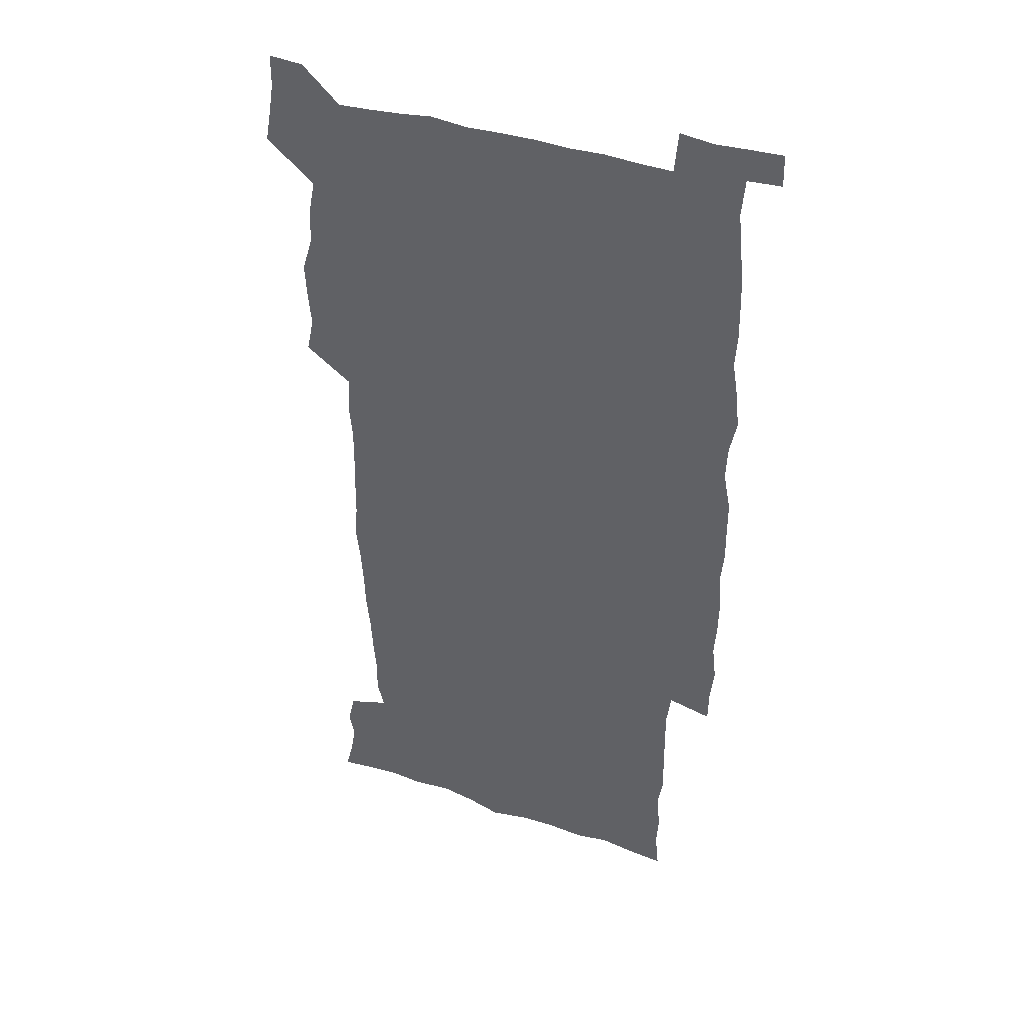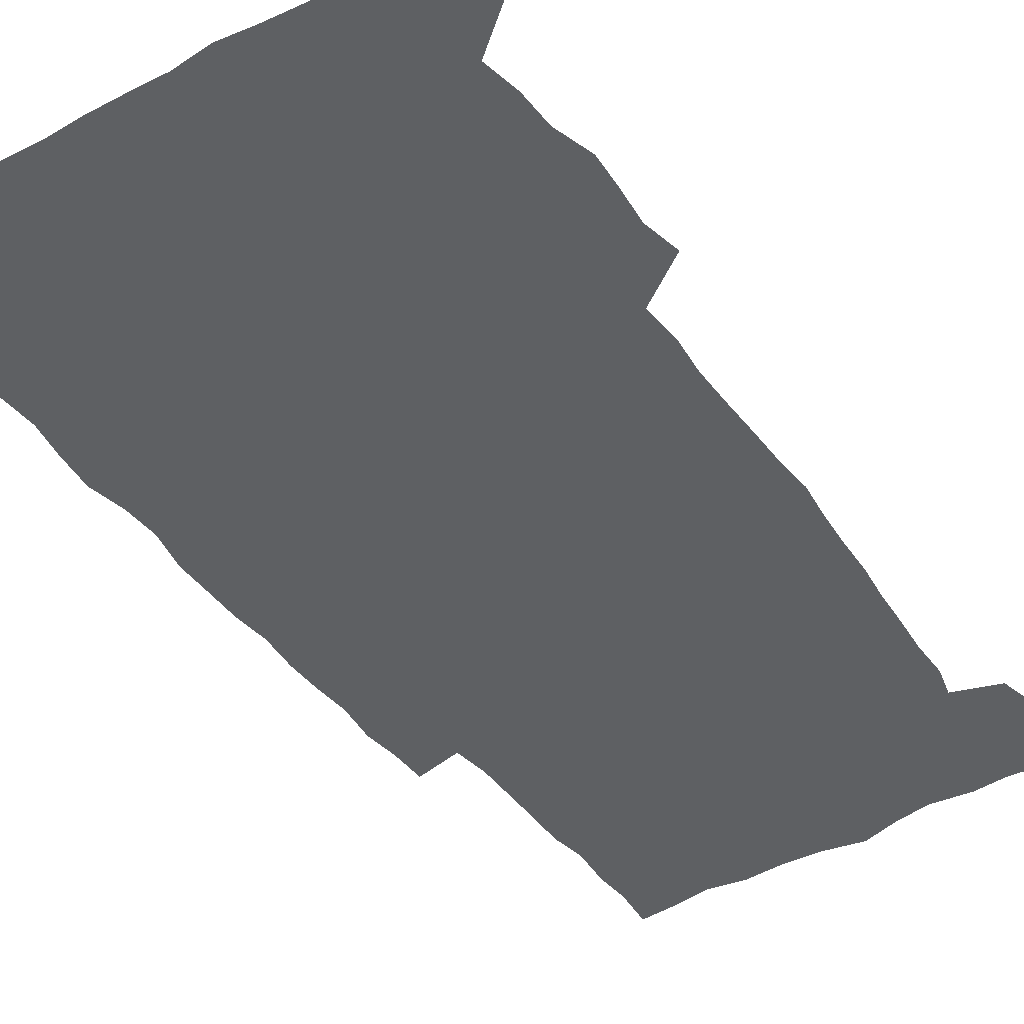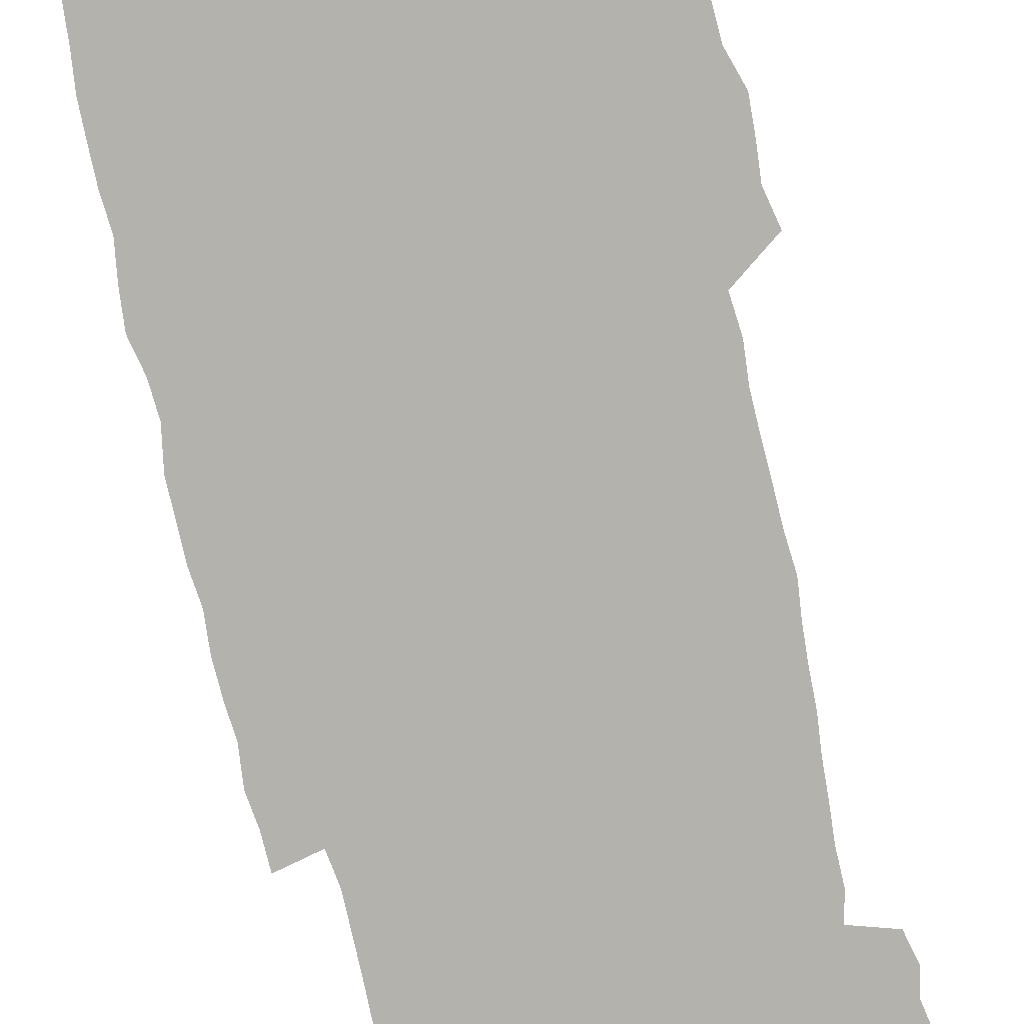
<metadata>
{"format":"obj","ext":"obj","renderer":"f3d","projection":"perspective","resolution":1024,"background":"white","views":[{"elev":40.5,"azim":22.2,"up":"+Y"},{"elev":-42.1,"azim":-146.8,"up":"+Z"},{"elev":-79.4,"azim":-166.8,"up":"+Z"}]}
</metadata>
<code>
v 444.2 558.9 0
v 446.7 572.6 0
v 448.9 586.2 0
v 449 600.2 0
v 460.2 162 0
v 463.7 175.8 0
v 465.9 189.1 0
v 463.5 200.1 0
v 466.6 213.6 0
v 456.4 449.4 0
v 459.6 464.8 0
v 458.2 479.7 0
v 457.4 494.7 0
v 462.2 510.5 0
v 462.6 525.6 0
v 465.6 540.8 0
v 464.4 556.1 0
v 465.2 570.3 0
v 465.3 584.5 0
v 464.3 599.1 0
v 475.1 163.9 0
v 479.8 178.7 0
v 483.7 193.1 0
v 481.2 204.2 0
v 485.2 219.6 0
v 482.3 231.6 0
v 482.3 247.2 0
v 481.1 262.2 0
v 480.2 277.9 0
v 478.6 293 0
v 478 308.6 0
v 477 323.8 0
v 475.3 338.7 0
v 476.4 354.8 0
v 476.6 370.7 0
v 477 386.7 0
v 477.2 402.7 0
v 475.8 418.4 0
v 477 434.5 0
v 475.9 449.9 0
v 478.1 465.3 0
v 476.1 480.3 0
v 479.3 495.5 0
v 480.3 510.3 0
v 479.4 525.1 0
v 482.6 539.7 0
v 481.3 554.8 0
v 480.7 569.4 0
v 480.9 583.3 0
v 490 165 0
v 494.3 180.1 0
v 495.3 193.2 0
v 497.2 207.6 0
v 499.9 223.6 0
v 497.4 236.3 0
v 499.6 253.1 0
v 498.7 267.7 0
v 498.9 283.4 0
v 498.4 298.4 0
v 496.8 312.9 0
v 495.9 328 0
v 495.6 343.3 0
v 494.9 358.4 0
v 496 374.4 0
v 496.2 389.7 0
v 495.4 404.7 0
v 495.5 420.1 0
v 495.2 435.4 0
v 494.5 450.5 0
v 495.8 465.8 0
v 496.6 480.7 0
v 496.3 495.4 0
v 497.7 510.1 0
v 497.6 524.7 0
v 498.2 539.1 0
v 498.9 553.1 0
v 496.7 568.7 0
v 495 584 0
v 503.7 163.6 0
v 508.1 179.9 0
v 509.3 193.9 0
v 515.6 214 0
v 515.8 228 0
v 515.4 242 0
v 514.7 256 0
v 514.5 271.1 0
v 515.3 286.9 0
v 513.3 300.6 0
v 512.5 315.4 0
v 512.7 330.9 0
v 510.9 345.2 0
v 511.5 360.5 0
v 513.4 377 0
v 512.8 391.4 0
v 512.3 406.1 0
v 511.5 420.9 0
v 512.4 436.2 0
v 512.8 451.3 0
v 512.7 466.1 0
v 513.3 480.8 0
v 513 495.4 0
v 512.9 510 0
v 513.2 524.4 0
v 513.3 538.8 0
v 513.4 553.1 0
v 512.2 568 0
v 509.5 585.1 0
v 521.1 165.5 0
v 523.6 181 0
v 527.3 199.2 0
v 529.6 216 0
v 529.3 229 0
v 531.3 245.6 0
v 529.4 258.3 0
v 529.6 273.4 0
v 529.3 288.2 0
v 528.6 302.7 0
v 527.3 316.8 0
v 528.5 333.4 0
v 528.5 348.1 0
v 527.2 362.3 0
v 527.5 377.3 0
v 528.1 392.4 0
v 527.8 406.8 0
v 527.9 421.6 0
v 526.7 436.4 0
v 528 451.7 0
v 528.3 466.4 0
v 528.3 480.9 0
v 528.6 495.4 0
v 528.4 509.9 0
v 528.2 524.2 0
v 529.1 538.3 0
v 528.1 553.2 0
v 526.7 568.8 0
v 523.9 586.8 0
v 535.6 162.7 0
v 539.9 183.6 0
v 541.5 199.7 0
v 542.7 215 0
v 544 231.6 0
v 544.2 246 0
v 543.6 259.4 0
v 543.9 274.2 0
v 543.9 289.6 0
v 543.2 304.2 0
v 542.7 318.9 0
v 542.7 333.8 0
v 542.7 349 0
v 542.5 363.5 0
v 542.3 378.1 0
v 542.2 392.6 0
v 541.5 406.6 0
v 543.3 422.7 0
v 542.4 437.1 0
v 542.9 452 0
v 542.9 466.5 0
v 542 481.1 0
v 543.2 495.6 0
v 543 510 0
v 543.8 524.1 0
v 543 539.2 0
v 542.6 553.6 0
v 541.7 568.8 0
v 540.2 585.2 0
v 550.6 158.1 0
v 554.2 181.4 0
v 555.5 198.3 0
v 556.6 215.5 0
v 557.5 231.8 0
v 557.6 246.1 0
v 558.1 260.9 0
v 557.6 273.9 0
v 558 291.5 0
v 557.3 305 0
v 557 319.5 0
v 556.9 334.4 0
v 556.8 349.2 0
v 556.7 364 0
v 556.6 378.6 0
v 556.8 393 0
v 557.1 408.1 0
v 557.3 422.8 0
v 557.2 437.4 0
v 557.5 452.3 0
v 557.8 466.7 0
v 557.3 481.2 0
v 558 495.7 0
v 557.6 510 0
v 557.7 524.2 0
v 557.6 538.9 0
v 557.3 553.7 0
v 556.8 568.6 0
v 555.2 585.8 0
v 567.8 161.4 0
v 569.5 182.7 0
v 570.4 200.2 0
v 570.9 217.5 0
v 571.1 231.4 0
v 571.3 247.5 0
v 571.3 260.9 0
v 571.1 274.3 0
v 571.4 291.7 0
v 571.6 305.8 0
v 571.3 320.1 0
v 571.2 335.3 0
v 571 349.8 0
v 570.8 364.5 0
v 570.5 378.2 0
v 571.5 394.2 0
v 571.5 408.5 0
v 571.6 422.8 0
v 571.6 437.4 0
v 571.7 451.9 0
v 572 467 0
v 572 481.3 0
v 572.1 495.7 0
v 572 510 0
v 571.8 524.7 0
v 572.2 538.6 0
v 571.7 554.5 0
v 571.5 569.2 0
v 570.5 586 0
v 584 162 0
v 584.2 182.6 0
v 585 197.9 0
v 584.9 215.5 0
v 585 231.7 0
v 585.3 245.9 0
v 584.9 260.7 0
v 585.1 274.4 0
v 586 289.2 0
v 585.5 305.9 0
v 585.4 320.1 0
v 585.2 335.2 0
v 585.2 350.1 0
v 584.9 365.1 0
v 585.3 379.9 0
v 585.4 394.3 0
v 585.5 409 0
v 585.9 422.9 0
v 586 437.5 0
v 586 452 0
v 586.1 466.7 0
v 586.4 481.2 0
v 586.4 495.7 0
v 586.4 510.2 0
v 586.4 524.5 0
v 586.5 539.4 0
v 586.7 553.7 0
v 586.5 569 0
v 586.1 585.3 0
v 599.9 160.8 0
v 599.2 179.7 0
v 599.6 197 0
v 598.8 216 0
v 599.2 230.2 0
v 599.3 245 0
v 599.2 259.8 0
v 599 275.8 0
v 600.1 288.8 0
v 599.4 305.6 0
v 599.4 320 0
v 599.6 334.2 0
v 599.2 350.6 0
v 599.1 365.3 0
v 599.3 379.7 0
v 599.5 394.1 0
v 600.1 408.5 0
v 600 423.1 0
v 600.1 437.4 0
v 600.3 451.8 0
v 600.7 466 0
v 600.8 481.2 0
v 600.8 495.8 0
v 600.7 510.2 0
v 600.9 524.8 0
v 600.9 539.3 0
v 601.3 554.2 0
v 601.3 569 0
v 601.3 585.8 0
v 615 163.4 0
v 613.1 183.5 0
v 614.5 196.1 0
v 613.4 213.5 0
v 613.4 228.7 0
v 614 243.2 0
v 614.1 258.2 0
v 613.7 274 0
v 614 288.7 0
v 613.1 305.7 0
v 613.7 319.5 0
v 613.5 334.7 0
v 613.9 349.2 0
v 613.6 364.3 0
v 613.8 378.8 0
v 614 393.4 0
v 614.3 408 0
v 614.7 422.5 0
v 614.6 437.2 0
v 615.2 451.7 0
v 614.7 467.7 0
v 615.7 481.7 0
v 615.3 496 0
v 615.4 510.5 0
v 615.5 525 0
v 614.8 538.8 0
v 616 554.7 0
v 615.9 568.7 0
v 616.3 584.9 0
v 630.7 161 0
v 628.4 179.9 0
v 629.1 194.1 0
v 628.1 211 0
v 627.9 226.7 0
v 628.7 241.2 0
v 628.7 256.7 0
v 628.4 272.8 0
v 628.6 288.1 0
v 627.3 304.2 0
v 628.7 318.1 0
v 628.6 333 0
v 628.4 348.2 0
v 628.7 362.8 0
v 628.3 377.9 0
v 629.1 392.3 0
v 629.8 406.9 0
v 630.4 421.6 0
v 630 436.8 0
v 629.9 451.8 0
v 628.8 466.9 0
v 630.8 481.5 0
v 630.6 496 0
v 631.8 511 0
v 631 525.5 0
v 630.3 540.1 0
v 630.8 554.8 0
v 630.6 569.3 0
v 631.2 584.6 0
v 632.9 602.6 0
v 645.5 159.7 0
v 643.8 176.6 0
v 644.6 190.7 0
v 643.2 207.9 0
v 645.4 221.6 0
v 645 237.4 0
v 644.8 253.3 0
v 644.6 269.5 0
v 646.5 284.4 0
v 644.8 300.8 0
v 644.9 315.8 0
v 643.7 331.4 0
v 645.1 345.7 0
v 644.4 361 0
v 645.8 375.5 0
v 646.2 390.3 0
v 647.3 405.1 0
v 646.4 420.6 0
v 646.8 435.7 0
v 646.2 451.2 0
v 646.3 466.4 0
v 645.1 481.4 0
v 645.9 495.8 0
v 647.6 511.2 0
v 646.4 526 0
v 645 540.4 0
v 646.6 555.5 0
v 645.1 569.8 0
v 645.7 584.7 0
v 647.2 600.7 0
v 665.7 280 0
v 665.8 295.3 0
v 667.5 309.8 0
v 665.7 326 0
v 666.7 340.9 0
v 667 356.2 0
v 665.7 372.1 0
v 667.1 387 0
v 667 402.3 0
v 666.9 417.6 0
v 663.7 434.7 0
v 664.5 449.8 0
v 667.5 464.9 0
v 665.9 480.5 0
v 663.4 496.1 0
v 664.3 511.5 0
v 664.1 526.6 0
v 663.7 541.7 0
v 661.8 556.6 0
v 660.6 571 0
v 662 587.1 0
v 662.1 601.4 0
v 676.9 587.9 0
v 676.6 601.8 0
f 16 17 1
f 1 17 2
f 17 18 2
f 2 18 3
f 18 19 3
f 3 19 4
f 19 20 4
f 5 21 6
f 21 22 6
f 6 22 7
f 22 23 7
f 7 23 8
f 23 24 8
f 8 24 9
f 24 25 9
f 39 40 10
f 10 40 11
f 40 41 11
f 11 41 12
f 41 42 12
f 12 42 13
f 42 43 13
f 13 43 14
f 43 44 14
f 14 44 15
f 44 45 15
f 15 45 16
f 45 46 16
f 16 46 17
f 46 47 17
f 17 47 18
f 47 48 18
f 18 48 19
f 48 49 19
f 19 49 20
f 21 50 22
f 50 51 22
f 22 51 23
f 51 52 23
f 23 52 24
f 52 53 24
f 24 53 25
f 53 54 25
f 25 54 26
f 54 55 26
f 26 55 27
f 55 56 27
f 27 56 28
f 56 57 28
f 28 57 29
f 57 58 29
f 29 58 30
f 58 59 30
f 30 59 31
f 59 60 31
f 31 60 32
f 60 61 32
f 32 61 33
f 61 62 33
f 33 62 34
f 62 63 34
f 34 63 35
f 63 64 35
f 35 64 36
f 64 65 36
f 36 65 37
f 65 66 37
f 37 66 38
f 66 67 38
f 38 67 39
f 67 68 39
f 39 68 40
f 68 69 40
f 40 69 41
f 69 70 41
f 41 70 42
f 70 71 42
f 42 71 43
f 71 72 43
f 43 72 44
f 72 73 44
f 44 73 45
f 73 74 45
f 45 74 46
f 74 75 46
f 46 75 47
f 75 76 47
f 47 76 48
f 76 77 48
f 48 77 49
f 77 78 49
f 50 79 51
f 79 80 51
f 51 80 52
f 80 81 52
f 52 81 53
f 81 82 53
f 53 82 54
f 82 83 54
f 54 83 55
f 83 84 55
f 55 84 56
f 84 85 56
f 56 85 57
f 85 86 57
f 57 86 58
f 86 87 58
f 58 87 59
f 87 88 59
f 59 88 60
f 88 89 60
f 60 89 61
f 89 90 61
f 61 90 62
f 90 91 62
f 62 91 63
f 91 92 63
f 63 92 64
f 92 93 64
f 64 93 65
f 93 94 65
f 65 94 66
f 94 95 66
f 66 95 67
f 95 96 67
f 67 96 68
f 96 97 68
f 68 97 69
f 97 98 69
f 69 98 70
f 98 99 70
f 70 99 71
f 99 100 71
f 71 100 72
f 100 101 72
f 72 101 73
f 101 102 73
f 73 102 74
f 102 103 74
f 74 103 75
f 103 104 75
f 75 104 76
f 104 105 76
f 76 105 77
f 105 106 77
f 77 106 78
f 106 107 78
f 79 108 80
f 108 109 80
f 80 109 81
f 109 110 81
f 81 110 82
f 110 111 82
f 82 111 83
f 111 112 83
f 83 112 84
f 112 113 84
f 84 113 85
f 113 114 85
f 85 114 86
f 114 115 86
f 86 115 87
f 115 116 87
f 87 116 88
f 116 117 88
f 88 117 89
f 117 118 89
f 89 118 90
f 118 119 90
f 90 119 91
f 119 120 91
f 91 120 92
f 120 121 92
f 92 121 93
f 121 122 93
f 93 122 94
f 122 123 94
f 94 123 95
f 123 124 95
f 95 124 96
f 124 125 96
f 96 125 97
f 125 126 97
f 97 126 98
f 126 127 98
f 98 127 99
f 127 128 99
f 99 128 100
f 128 129 100
f 100 129 101
f 129 130 101
f 101 130 102
f 130 131 102
f 102 131 103
f 131 132 103
f 103 132 104
f 132 133 104
f 104 133 105
f 133 134 105
f 105 134 106
f 134 135 106
f 106 135 107
f 135 136 107
f 108 137 109
f 137 138 109
f 109 138 110
f 138 139 110
f 110 139 111
f 139 140 111
f 111 140 112
f 140 141 112
f 112 141 113
f 141 142 113
f 113 142 114
f 142 143 114
f 114 143 115
f 143 144 115
f 115 144 116
f 144 145 116
f 116 145 117
f 145 146 117
f 117 146 118
f 146 147 118
f 118 147 119
f 147 148 119
f 119 148 120
f 148 149 120
f 120 149 121
f 149 150 121
f 121 150 122
f 150 151 122
f 122 151 123
f 151 152 123
f 123 152 124
f 152 153 124
f 124 153 125
f 153 154 125
f 125 154 126
f 154 155 126
f 126 155 127
f 155 156 127
f 127 156 128
f 156 157 128
f 128 157 129
f 157 158 129
f 129 158 130
f 158 159 130
f 130 159 131
f 159 160 131
f 131 160 132
f 160 161 132
f 132 161 133
f 161 162 133
f 133 162 134
f 162 163 134
f 134 163 135
f 163 164 135
f 135 164 136
f 164 165 136
f 137 166 138
f 166 167 138
f 138 167 139
f 167 168 139
f 139 168 140
f 168 169 140
f 140 169 141
f 169 170 141
f 141 170 142
f 170 171 142
f 142 171 143
f 171 172 143
f 143 172 144
f 172 173 144
f 144 173 145
f 173 174 145
f 145 174 146
f 174 175 146
f 146 175 147
f 175 176 147
f 147 176 148
f 176 177 148
f 148 177 149
f 177 178 149
f 149 178 150
f 178 179 150
f 150 179 151
f 179 180 151
f 151 180 152
f 180 181 152
f 152 181 153
f 181 182 153
f 153 182 154
f 182 183 154
f 154 183 155
f 183 184 155
f 155 184 156
f 184 185 156
f 156 185 157
f 185 186 157
f 157 186 158
f 186 187 158
f 158 187 159
f 187 188 159
f 159 188 160
f 188 189 160
f 160 189 161
f 189 190 161
f 161 190 162
f 190 191 162
f 162 191 163
f 191 192 163
f 163 192 164
f 192 193 164
f 164 193 165
f 193 194 165
f 166 195 167
f 195 196 167
f 167 196 168
f 196 197 168
f 168 197 169
f 197 198 169
f 169 198 170
f 198 199 170
f 170 199 171
f 199 200 171
f 171 200 172
f 200 201 172
f 172 201 173
f 201 202 173
f 173 202 174
f 202 203 174
f 174 203 175
f 203 204 175
f 175 204 176
f 204 205 176
f 176 205 177
f 205 206 177
f 177 206 178
f 206 207 178
f 178 207 179
f 207 208 179
f 179 208 180
f 208 209 180
f 180 209 181
f 209 210 181
f 181 210 182
f 210 211 182
f 182 211 183
f 211 212 183
f 183 212 184
f 212 213 184
f 184 213 185
f 213 214 185
f 185 214 186
f 214 215 186
f 186 215 187
f 215 216 187
f 187 216 188
f 216 217 188
f 188 217 189
f 217 218 189
f 189 218 190
f 218 219 190
f 190 219 191
f 219 220 191
f 191 220 192
f 220 221 192
f 192 221 193
f 221 222 193
f 193 222 194
f 222 223 194
f 195 224 196
f 224 225 196
f 196 225 197
f 225 226 197
f 197 226 198
f 226 227 198
f 198 227 199
f 227 228 199
f 199 228 200
f 228 229 200
f 200 229 201
f 229 230 201
f 201 230 202
f 230 231 202
f 202 231 203
f 231 232 203
f 203 232 204
f 232 233 204
f 204 233 205
f 233 234 205
f 205 234 206
f 234 235 206
f 206 235 207
f 235 236 207
f 207 236 208
f 236 237 208
f 208 237 209
f 237 238 209
f 209 238 210
f 238 239 210
f 210 239 211
f 239 240 211
f 211 240 212
f 240 241 212
f 212 241 213
f 241 242 213
f 213 242 214
f 242 243 214
f 214 243 215
f 243 244 215
f 215 244 216
f 244 245 216
f 216 245 217
f 245 246 217
f 217 246 218
f 246 247 218
f 218 247 219
f 247 248 219
f 219 248 220
f 248 249 220
f 220 249 221
f 249 250 221
f 221 250 222
f 250 251 222
f 222 251 223
f 251 252 223
f 224 253 225
f 253 254 225
f 225 254 226
f 254 255 226
f 226 255 227
f 255 256 227
f 227 256 228
f 256 257 228
f 228 257 229
f 257 258 229
f 229 258 230
f 258 259 230
f 230 259 231
f 259 260 231
f 231 260 232
f 260 261 232
f 232 261 233
f 261 262 233
f 233 262 234
f 262 263 234
f 234 263 235
f 263 264 235
f 235 264 236
f 264 265 236
f 236 265 237
f 265 266 237
f 237 266 238
f 266 267 238
f 238 267 239
f 267 268 239
f 239 268 240
f 268 269 240
f 240 269 241
f 269 270 241
f 241 270 242
f 270 271 242
f 242 271 243
f 271 272 243
f 243 272 244
f 272 273 244
f 244 273 245
f 273 274 245
f 245 274 246
f 274 275 246
f 246 275 247
f 275 276 247
f 247 276 248
f 276 277 248
f 248 277 249
f 277 278 249
f 249 278 250
f 278 279 250
f 250 279 251
f 279 280 251
f 251 280 252
f 280 281 252
f 253 282 254
f 282 283 254
f 254 283 255
f 283 284 255
f 255 284 256
f 284 285 256
f 256 285 257
f 285 286 257
f 257 286 258
f 286 287 258
f 258 287 259
f 287 288 259
f 259 288 260
f 288 289 260
f 260 289 261
f 289 290 261
f 261 290 262
f 290 291 262
f 262 291 263
f 291 292 263
f 263 292 264
f 292 293 264
f 264 293 265
f 293 294 265
f 265 294 266
f 294 295 266
f 266 295 267
f 295 296 267
f 267 296 268
f 296 297 268
f 268 297 269
f 297 298 269
f 269 298 270
f 298 299 270
f 270 299 271
f 299 300 271
f 271 300 272
f 300 301 272
f 272 301 273
f 301 302 273
f 273 302 274
f 302 303 274
f 274 303 275
f 303 304 275
f 275 304 276
f 304 305 276
f 276 305 277
f 305 306 277
f 277 306 278
f 306 307 278
f 278 307 279
f 307 308 279
f 279 308 280
f 308 309 280
f 280 309 281
f 309 310 281
f 282 311 283
f 311 312 283
f 283 312 284
f 312 313 284
f 284 313 285
f 313 314 285
f 285 314 286
f 314 315 286
f 286 315 287
f 315 316 287
f 287 316 288
f 316 317 288
f 288 317 289
f 317 318 289
f 289 318 290
f 318 319 290
f 290 319 291
f 319 320 291
f 291 320 292
f 320 321 292
f 292 321 293
f 321 322 293
f 293 322 294
f 322 323 294
f 294 323 295
f 323 324 295
f 295 324 296
f 324 325 296
f 296 325 297
f 325 326 297
f 297 326 298
f 326 327 298
f 298 327 299
f 327 328 299
f 299 328 300
f 328 329 300
f 300 329 301
f 329 330 301
f 301 330 302
f 330 331 302
f 302 331 303
f 331 332 303
f 303 332 304
f 332 333 304
f 304 333 305
f 333 334 305
f 305 334 306
f 334 335 306
f 306 335 307
f 335 336 307
f 307 336 308
f 336 337 308
f 308 337 309
f 337 338 309
f 309 338 310
f 338 339 310
f 311 341 312
f 341 342 312
f 312 342 313
f 342 343 313
f 313 343 314
f 343 344 314
f 314 344 315
f 344 345 315
f 315 345 316
f 345 346 316
f 316 346 317
f 346 347 317
f 317 347 318
f 347 348 318
f 318 348 319
f 348 349 319
f 319 349 320
f 349 350 320
f 320 350 321
f 350 351 321
f 321 351 322
f 351 352 322
f 322 352 323
f 352 353 323
f 323 353 324
f 353 354 324
f 324 354 325
f 354 355 325
f 325 355 326
f 355 356 326
f 326 356 327
f 356 357 327
f 327 357 328
f 357 358 328
f 328 358 329
f 358 359 329
f 329 359 330
f 359 360 330
f 330 360 331
f 360 361 331
f 331 361 332
f 361 362 332
f 332 362 333
f 362 363 333
f 333 363 334
f 363 364 334
f 334 364 335
f 364 365 335
f 335 365 336
f 365 366 336
f 336 366 337
f 366 367 337
f 337 367 338
f 367 368 338
f 338 368 339
f 368 369 339
f 339 369 340
f 369 370 340
f 349 371 350
f 371 372 350
f 350 372 351
f 372 373 351
f 351 373 352
f 373 374 352
f 352 374 353
f 374 375 353
f 353 375 354
f 375 376 354
f 354 376 355
f 376 377 355
f 355 377 356
f 377 378 356
f 356 378 357
f 378 379 357
f 357 379 358
f 379 380 358
f 358 380 359
f 380 381 359
f 359 381 360
f 381 382 360
f 360 382 361
f 382 383 361
f 361 383 362
f 383 384 362
f 362 384 363
f 384 385 363
f 363 385 364
f 385 386 364
f 364 386 365
f 386 387 365
f 365 387 366
f 387 388 366
f 366 388 367
f 388 389 367
f 367 389 368
f 389 390 368
f 368 390 369
f 390 391 369
f 369 391 370
f 391 392 370
f 391 393 392
f 393 394 392

</code>
